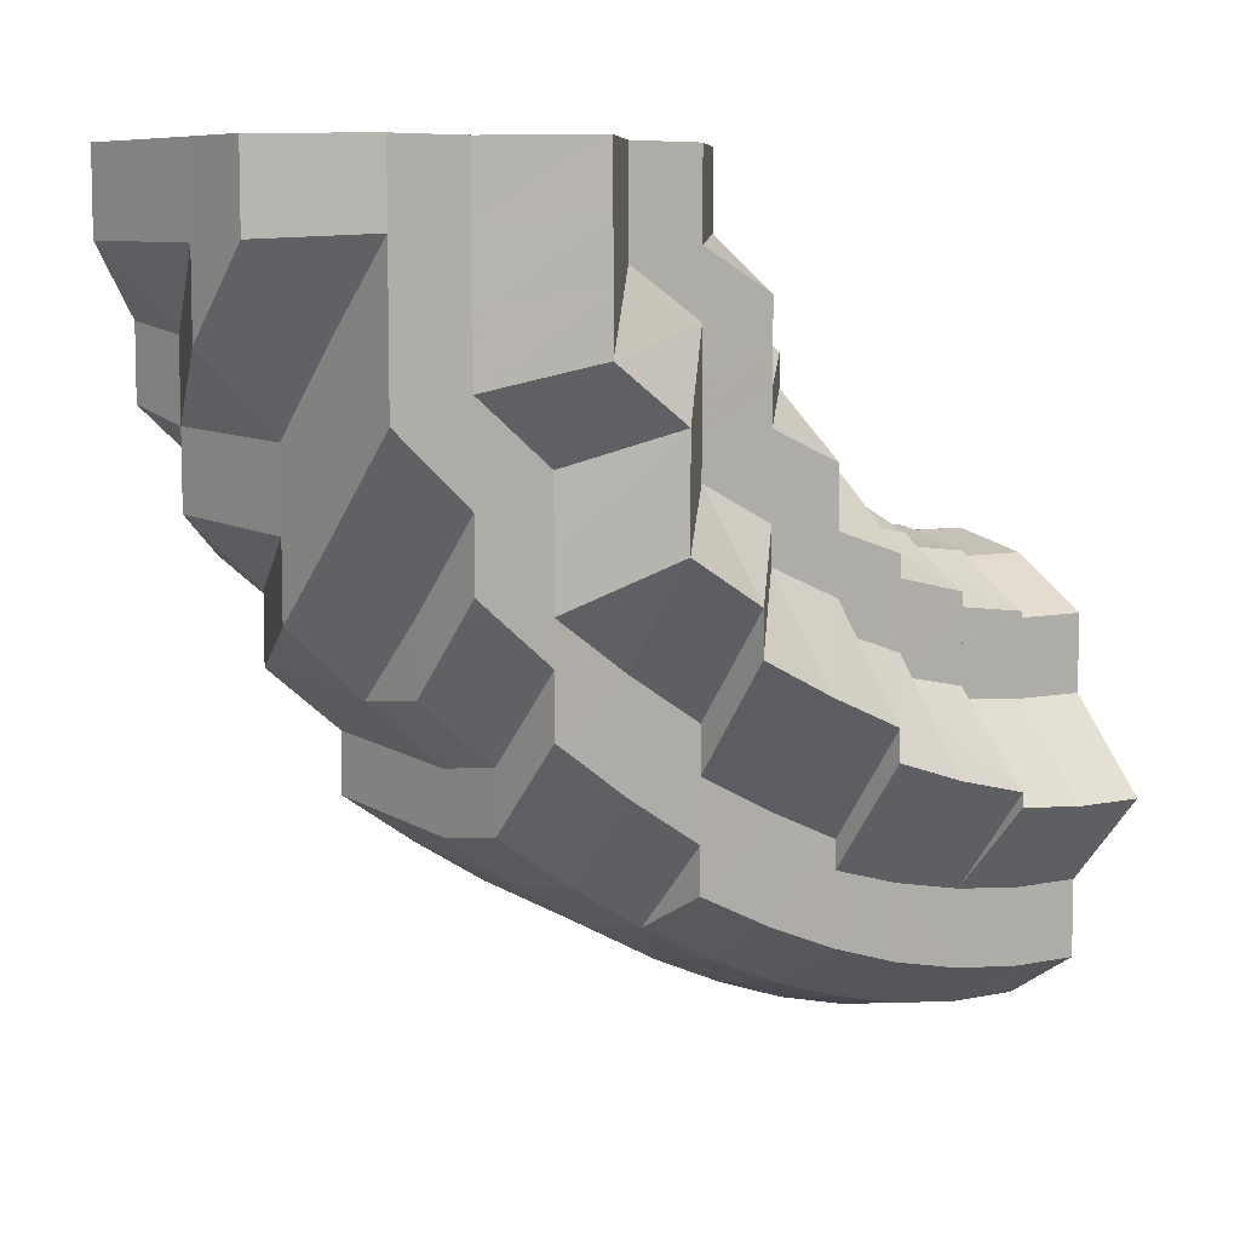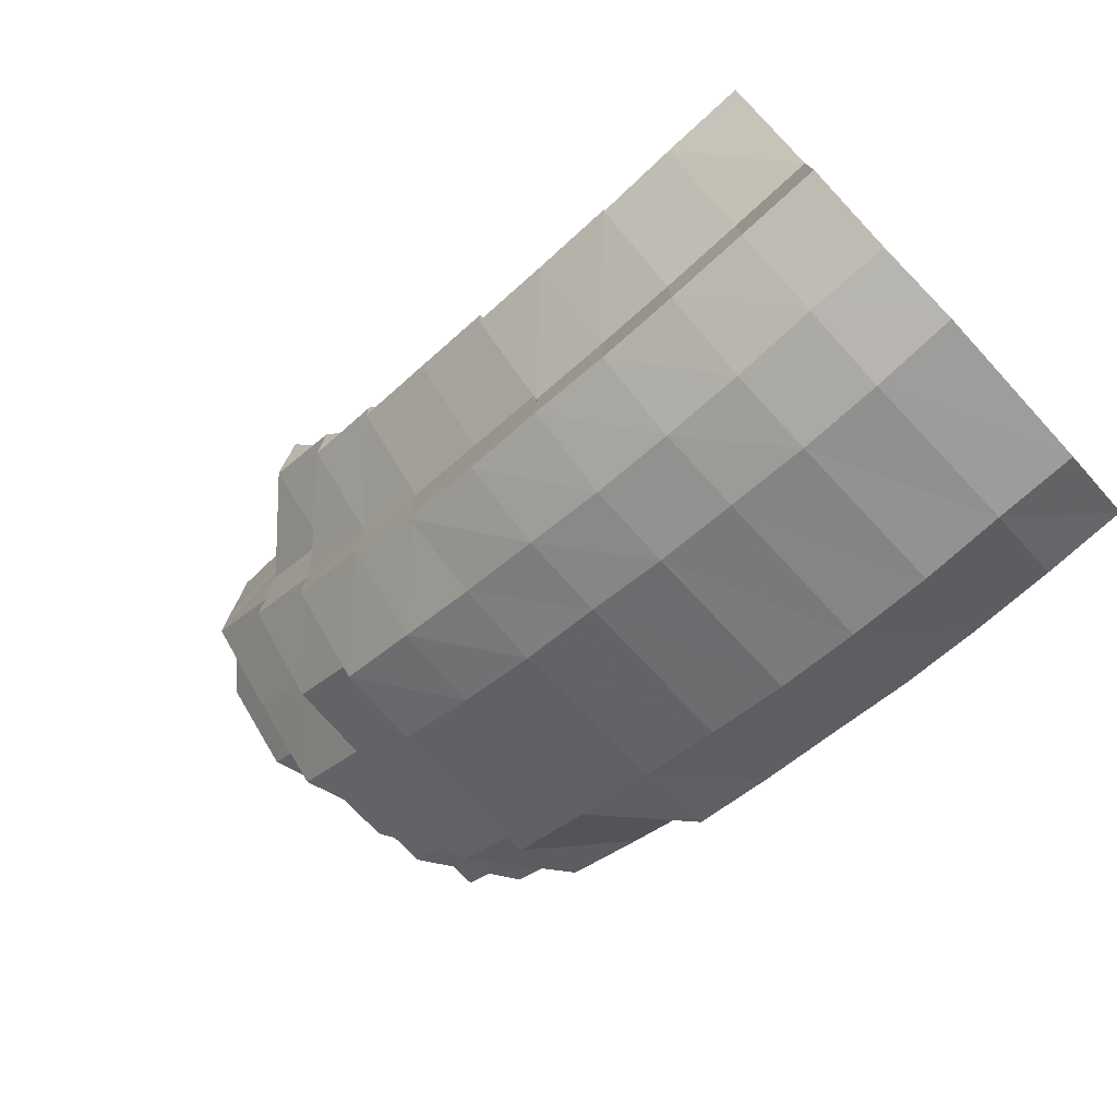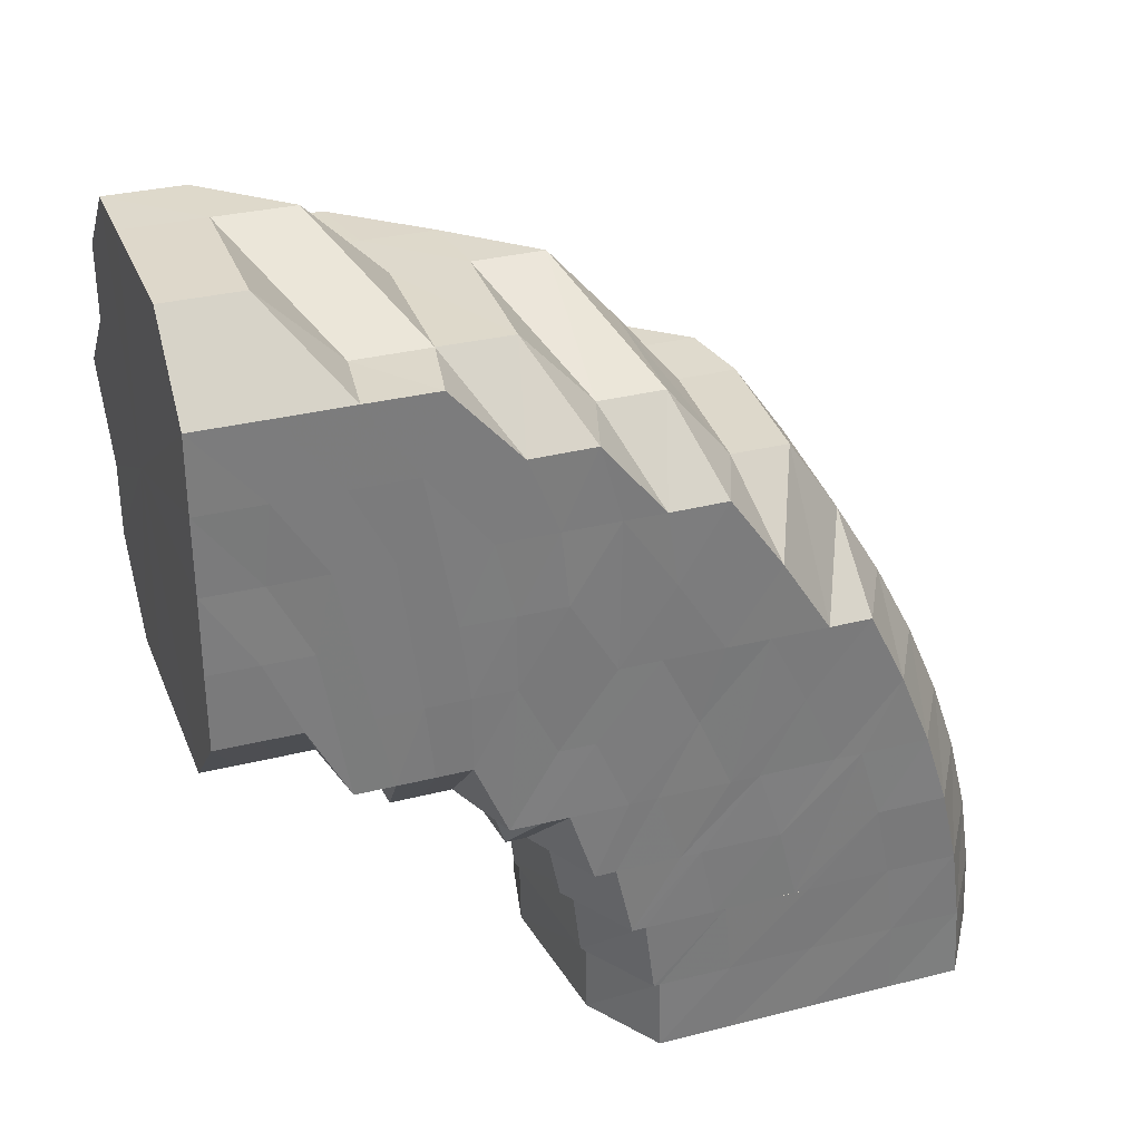
<metadata>
{"format":"obj","ext":"obj","renderer":"f3d","projection":"perspective","resolution":1024,"background":"white","views":[{"elev":7.6,"azim":-128.6,"up":"+Z"},{"elev":-76.9,"azim":-47.1,"up":"+Z"},{"elev":31.7,"azim":70.3,"up":"+Y"}]}
</metadata>
<code>
o 15742
v 2247 1881 22.31
v 2247 1881 22.3
v 2247 1881 22.31
v 2247 1881 22.3
v 2247 1881 22.31
v 2247 1881 22.3
v 2247 1881 22.31
v 2247 1881 22.31
v 2247 1881 22.31
v 2247 1881 22.29
v 2247 1881 22.29
v 2247 1881 22.29
v 2247 1881 22.3
v 2247 1881 22.3
v 2247 1881 22.31
v 2247 1881 22.31
v 2247 1881 22.3
v 2247 1881 22.31
v 2247 1881 22.3
v 2247 1881 22.29
v 2247 1881 22.28
v 2247 1881 22.29
v 2247 1881 22.29
v 2247 1881 22.3
v 2247 1881 22.29
v 2247 1881 22.3
v 2247 1881 22.31
v 2247 1881 22.28
v 2247 1881 22.28
v 2247 1881 22.28
v 2247 1881 22.27
v 2247 1881 22.28
v 2247 1881 22.27
v 2247 1881 22.28
v 2247 1881 22.27
v 2247 1881 22.28
v 2247 1881 22.27
v 2247 1881 22.27
v 2247 1881 22.29
v 2247 1881 22.29
v 2247 1881 22.28
v 2247 1881 22.3
v 2247 1881 22.31
v 2247 1881 22.29
v 2247 1881 22.31
v 2247 1881 22.3
v 2247 1881 22.31
v 2247 1881 22.31
v 2247 1881 22.29
v 2247 1881 22.31
v 2247 1881 22.3
v 2247 1881 22.31
v 2247 1881 22.28
v 2247 1881 22.29
v 2247 1881 22.28
v 2247 1881 22.29
v 2247 1881 22.27
v 2247 1881 22.27
v 2247 1881 22.28
v 2247 1881 22.28
v 2247 1881 22.27
v 2247 1881 22.29
v 2247 1881 22.28
v 2247 1881 22.28
v 2247 1881 22.29
v 2247 1881 22.29
v 2247 1881 22.29
v 2247 1881 22.28
v 2247 1881 22.28
v 2247 1881 22.27
v 2247 1881 22.3
v 2247 1881 22.29
v 2247 1881 22.29
v 2247 1881 22.3
v 2247 1881 22.31
v 2247 1881 22.31
v 2247 1881 22.3
v 2247 1881 22.31
v 2247 1881 22.31
v 2247 1881 22.3
v 2247 1881 22.3
v 2247 1881 22.31
v 2247 1881 22.31
v 2247 1881 22.3
v 2247 1881 22.31
v 2247 1881 22.3
v 2247 1881 22.31
v 2247 1881 22.29
v 2247 1881 22.3
v 2247 1881 22.29
v 2247 1881 22.3
v 2247 1881 22.29
v 2247 1881 22.29
v 2247 1881 22.29
v 2247 1881 22.29
v 2247 1881 22.28
v 2247 1881 22.29
v 2247 1881 22.29
v 2247 1881 22.29
v 2247 1881 22.29
v 2247 1881 22.28
v 2247 1881 22.29
v 2247 1881 22.28
v 2247 1881 22.28
v 2247 1881 22.28
v 2247 1881 22.28
v 2247 1881 22.28
v 2247 1881 22.28
v 2247 1881 22.27
v 2247 1881 22.27
v 2247 1881 22.28
v 2247 1881 22.28
v 2247 1881 22.27
v 2247 1881 22.26
v 2247 1881 22.26
v 2247 1881 22.27
v 2247 1881 22.27
v 2247 1881 22.26
v 2247 1881 22.25
v 2247 1881 22.26
v 2247 1881 22.25
v 2247 1881 22.27
v 2247 1881 22.27
v 2247 1881 22.25
v 2247 1881 22.26
v 2247 1881 22.27
v 2247 1881 22.24
v 2247 1881 22.24
v 2247 1881 22.24
v 2247 1881 22.23
v 2247 1881 22.25
v 2247 1881 22.23
v 2247 1881 22.23
v 2247 1881 22.24
v 2247 1881 22.24
v 2247 1881 22.24
v 2247 1881 22.24
v 2247 1881 22.22
v 2247 1881 22.22
v 2247 1881 22.21
v 2247 1881 22.21
v 2247 1881 22.22
v 2247 1881 22.23
v 2247 1881 22.21
v 2247 1881 22.21
v 2247 1881 22.23
v 2247 1881 22.22
v 2247 1881 22.24
v 2247 1881 22.25
v 2247 1881 22.26
v 2247 1881 22.25
v 2247 1881 22.26
v 2247 1881 22.26
v 2247 1881 22.27
v 2247 1881 22.26
v 2247 1881 22.24
v 2247 1881 22.26
v 2247 1881 22.27
v 2247 1881 22.28
v 2247 1881 22.23
v 2247 1881 22.24
v 2247 1881 22.25
v 2247 1881 22.22
v 2247 1881 22.23
v 2247 1881 22.26
v 2247 1881 22.25
v 2247 1881 22.27
v 2247 1881 22.28
v 2247 1881 22.26
v 2247 1881 22.27
v 2247 1881 22.26
v 2247 1881 22.26
v 2247 1881 22.27
v 2247 1881 22.28
v 2247 1881 22.28
v 2247 1881 22.28
v 2247 1881 22.27
v 2247 1881 22.29
v 2247 1881 22.26
v 2247 1881 22.25
v 2247 1881 22.26
v 2247 1881 22.25
v 2247 1881 22.24
v 2247 1881 22.24
v 2247 1881 22.23
v 2247 1881 22.23
v 2247 1881 22.24
v 2247 1881 22.22
v 2247 1881 22.23
v 2247 1881 22.23
v 2247 1881 22.21
v 2247 1881 22.22
v 2247 1881 22.21
v 2247 1881 22.22
v 2247 1881 22.23
v 2247 1881 22.23
v 2247 1881 22.23
v 2247 1881 22.24
v 2247 1881 22.24
v 2247 1881 22.24
v 2247 1881 22.24
v 2247 1881 22.23
v 2247 1881 22.25
v 2247 1881 22.22
v 2247 1881 22.24
v 2247 1881 22.23
v 2247 1881 22.25
v 2247 1881 22.26
v 2247 1881 22.25
v 2247 1881 22.25
v 2247 1881 22.25
v 2247 1881 22.24
v 2247 1881 22.26
v 2247 1881 22.25
v 2247 1881 22.25
v 2247 1881 22.26
v 2247 1881 22.26
v 2247 1881 22.26
v 2247 1881 22.26
v 2247 1881 22.25
v 2247 1881 22.26
v 2247 1881 22.26
v 2247 1881 22.26
v 2247 1881 22.26
v 2247 1881 22.26
v 2247 1881 22.26
v 2247 1881 22.26
v 2247 1881 22.26
v 2247 1881 22.25
v 2247 1881 22.26
v 2247 1881 22.26
v 2247 1881 22.26
v 2247 1881 22.25
v 2247 1881 22.26
v 2247 1881 22.26
v 2247 1881 22.27
v 2247 1881 22.26
v 2247 1881 22.26
v 2247 1881 22.26
v 2247 1881 22.27
v 2247 1881 22.26
v 2247 1881 22.27
v 2247 1881 22.27
v 2247 1881 22.26
v 2247 1881 22.26
v 2247 1881 22.25
v 2247 1881 22.24
v 2247 1881 22.23
v 2247 1881 22.24
v 2247 1881 22.23
v 2247 1881 22.24
v 2247 1881 22.23
v 2247 1881 22.24
v 2247 1881 22.24
v 2247 1881 22.25
v 2247 1881 22.26
v 2247 1881 22.27
v 2247 1881 22.26
v 2247 1881 22.25
v 2247 1881 22.24
v 2247 1881 22.24
v 2247 1881 22.25
v 2247 1881 22.24
v 2247 1881 22.23
v 2247 1881 22.22
v 2247 1881 22.22
v 2247 1881 22.23
v 2247 1881 22.24
v 2247 1881 22.21
v 2247 1881 22.21
v 2247 1881 22.22
v 2247 1881 22.21
v 2247 1881 22.2
v 2247 1881 22.21
v 2247 1881 22.2
v 2247 1881 22.2
v 2247 1881 22.2
v 2247 1881 22.2
v 2247 1881 22.22
v 2247 1881 22.21
v 2247 1881 22.22
v 2247 1881 22.23
v 2247 1881 22.22
v 2247 1881 22.23
v 2247 1881 22.23
v 2247 1881 22.23
v 2247 1881 22.22
v 2247 1881 22.23
v 2247 1881 22.21
v 2247 1881 22.2
v 2247 1881 22.23
v 2247 1881 22.23
v 2247 1881 22.2
v 2247 1881 22.2
v 2247 1881 22.2
v 2247 1881 22.2
v 2247 1881 22.2
v 2247 1881 22.2
v 2247 1881 22.21
v 2247 1881 22.2
v 2247 1881 22.21
v 2247 1881 22.21
v 2247 1881 22.22
v 2247 1881 22.21
v 2247 1881 22.21
v 2247 1881 22.21
v 2247 1881 22.22
v 2247 1881 22.22
v 2247 1881 22.22
v 2247 1881 22.23
v 2247 1881 22.23
v 2247 1881 22.23
v 2247 1881 22.24
v 2247 1881 22.24
v 2247 1881 22.24
v 2247 1881 22.25
v 2247 1881 22.25
v 2247 1881 22.25
v 2247 1881 22.26
v 2247 1881 22.26
v 2247 1881 22.26
v 2247 1881 22.26
v 2247 1881 22.25
v 2247 1881 22.26
v 2247 1881 22.26
v 2247 1881 22.26
v 2247 1881 22.25
v 2247 1881 22.26
v 2247 1881 22.26
v 2247 1881 22.24
v 2247 1881 22.25
v 2247 1881 22.25
v 2247 1881 22.24
v 2247 1881 22.24
v 2247 1881 22.23
v 2247 1881 22.23
v 2247 1881 22.24
v 2247 1881 22.24
v 2247 1881 22.25
v 2247 1881 22.25
v 2247 1881 22.26
v 2247 1881 22.26
v 2247 1881 22.25
v 2247 1881 22.26
v 2247 1881 22.26
v 2247 1881 22.26
v 2247 1881 22.25
v 2247 1881 22.26
v 2247 1881 22.26
v 2247 1881 22.26
v 2247 1881 22.26
v 2247 1881 22.26
v 2247 1881 22.25
v 2247 1881 22.26
v 2247 1881 22.25
v 2247 1881 22.25
v 2247 1881 22.31
v 2247 1881 22.3
v 2247 1881 22.31
v 2247 1881 22.29
v 2247 1881 22.31
v 2247 1881 22.28
v 2247 1881 22.29
v 2247 1881 22.3
v 2247 1881 22.31
v 2247 1881 22.31
v 2247 1881 22.3
v 2247 1881 22.3
v 2247 1881 22.31
v 2247 1881 22.31
v 2247 1881 22.29
v 2247 1881 22.28
v 2247 1881 22.29
v 2247 1881 22.3
v 2247 1881 22.28
v 2247 1881 22.27
v 2247 1881 22.3
v 2247 1881 22.31
v 2247 1881 22.31
v 2247 1881 22.29
v 2247 1881 22.29
v 2247 1881 22.28
v 2247 1881 22.28
v 2247 1881 22.26
v 2247 1881 22.26
v 2247 1881 22.26
v 2247 1881 22.26
v 2247 1881 22.25
v 2247 1881 22.24
v 2247 1881 22.25
v 2247 1881 22.24
v 2247 1881 22.25
v 2247 1881 22.26
v 2247 1881 22.27
v 2247 1881 22.27
v 2247 1881 22.27
v 2247 1881 22.27
v 2247 1881 22.26
v 2247 1881 22.27
v 2247 1881 22.28
v 2247 1881 22.27
v 2247 1881 22.28
v 2247 1881 22.27
v 2247 1881 22.27
v 2247 1881 22.27
v 2247 1881 22.27
v 2247 1881 22.27
v 2247 1881 22.27
v 2247 1881 22.26
v 2247 1881 22.26
v 2247 1881 22.25
v 2247 1881 22.26
v 2247 1881 22.26
v 2247 1881 22.25
v 2247 1881 22.26
v 2247 1881 22.26
v 2247 1881 22.26
v 2247 1881 22.22
v 2247 1881 22.23
v 2247 1881 22.23
v 2247 1881 22.25
v 2247 1881 22.25
v 2247 1881 22.26
v 2247 1881 22.26
v 2247 1881 22.26
v 2247 1881 22.26
v 2247 1881 22.26
v 2247 1881 22.26
v 2247 1881 22.25
v 2247 1881 22.31
v 2247 1881 22.31
v 2247 1881 22.31
v 2247 1881 22.31
v 2247 1881 22.31
v 2247 1881 22.31
v 2247 1881 22.31
v 2247 1881 22.31
v 2247 1881 22.31
v 2247 1881 22.31
v 2247 1881 22.31
v 2247 1881 22.31
v 2247 1881 22.31
v 2247 1881 22.31
v 2247 1881 22.31
v 2247 1881 22.31
v 2247 1881 22.31
f 1 2 3
f 3 4 5
f 5 6 7
f 4 6 8
f 2 4 9
f 4 10 6
f 2 11 4
f 11 10 4
f 10 12 13
f 6 14 15
f 7 14 16
f 14 17 18
f 19 20 14
f 20 21 22
f 22 23 17
f 14 22 24
f 25 22 14
f 24 26 27
f 10 28 25
f 28 29 12
f 30 28 10
f 11 30 10
f 30 31 28
f 32 30 11
f 31 33 28
f 28 33 34
f 35 31 30
f 32 35 30
f 36 37 32
f 38 35 32
f 39 32 11
f 40 36 39
f 41 32 39
f 39 11 2
f 42 39 2
f 42 2 43
f 44 39 42
f 45 42 1
f 46 44 42
f 46 42 47
f 48 46 45
f 49 44 46
f 50 51 48
f 51 49 46
f 51 46 52
f 49 53 44
f 54 49 51
f 53 55 56
f 57 58 55
f 53 57 41
f 59 53 49
f 54 59 49
f 60 57 53
f 59 60 53
f 60 61 57
f 62 59 54
f 63 60 59
f 62 63 59
f 63 64 60
f 64 61 60
f 65 63 62
f 66 67 62
f 65 68 63
f 68 64 63
f 69 68 65
f 64 70 61
f 71 66 72
f 72 62 54
f 73 62 72
f 72 54 74
f 74 54 51
f 74 51 75
f 76 74 50
f 77 72 74
f 77 74 78
f 79 77 76
f 80 72 77
f 81 80 77
f 81 77 82
f 83 81 79
f 84 80 81
f 85 86 83
f 86 84 81
f 86 81 87
f 84 88 80
f 89 84 86
f 88 90 91
f 92 93 90
f 88 92 73
f 94 88 84
f 89 94 84
f 95 92 88
f 94 95 88
f 95 96 92
f 97 94 89
f 98 95 94
f 97 98 94
f 99 98 97
f 100 101 98
f 102 100 97
f 98 103 95
f 103 96 95
f 104 103 98
f 96 69 92
f 92 69 65
f 103 105 96
f 96 106 69
f 105 106 96
f 106 107 69
f 69 107 68
f 104 108 103
f 108 105 103
f 109 108 104
f 108 110 105
f 107 111 68
f 68 111 64
f 111 70 64
f 110 112 105
f 105 112 106
f 113 110 108
f 109 113 108
f 113 114 110
f 115 113 109
f 116 117 112
f 118 119 113
f 120 118 109
f 121 114 113
f 114 122 123
f 121 124 114
f 124 125 114
f 114 125 126
f 127 124 121
f 124 128 125
f 129 127 121
f 127 130 124
f 130 128 124
f 128 131 125
f 132 130 127
f 130 133 128
f 133 134 135
f 136 137 131
f 138 133 130
f 132 138 130
f 138 139 133
f 140 138 132
f 141 139 138
f 140 141 138
f 142 140 132
f 142 132 143
f 144 141 140
f 145 140 142
f 145 144 140
f 146 142 143
f 147 145 142
f 147 142 146
f 146 143 148
f 148 143 129
f 129 149 150
f 148 129 151
f 151 129 115
f 151 150 152
f 153 152 154
f 153 151 155
f 156 151 153
f 156 148 151
f 157 153 158
f 157 154 159
f 160 148 156
f 160 146 148
f 161 160 156
f 161 156 162
f 163 146 160
f 163 147 146
f 164 160 161
f 164 163 160
f 165 162 157
f 166 161 162
f 166 162 165
f 165 157 167
f 167 157 168
f 169 166 165
f 170 171 167
f 169 172 173
f 167 159 174
f 175 174 23
f 175 167 176
f 177 167 175
f 33 169 177
f 34 177 175
f 33 177 34
f 34 175 22
f 22 175 178
f 179 169 33
f 31 179 33
f 179 180 169
f 180 166 169
f 181 179 31
f 35 181 31
f 182 180 179
f 181 182 179
f 180 183 166
f 183 161 166
f 183 164 161
f 184 183 180
f 182 184 180
f 185 164 183
f 184 185 183
f 185 186 164
f 186 163 164
f 187 185 184
f 186 188 163
f 188 147 163
f 189 186 185
f 187 189 185
f 190 188 186
f 189 190 186
f 188 191 147
f 191 145 147
f 190 192 188
f 192 191 188
f 191 193 145
f 193 144 145
f 192 194 191
f 194 193 191
f 195 192 190
f 196 194 192
f 195 196 192
f 197 195 190
f 197 190 189
f 198 196 195
f 199 197 189
f 199 189 187
f 200 195 197
f 200 198 195
f 201 197 199
f 201 200 197
f 198 202 196
f 203 201 199
f 202 204 196
f 196 204 194
f 205 202 198
f 202 206 204
f 207 205 198
f 207 198 200
f 208 209 207
f 210 205 207
f 210 211 205
f 211 212 205
f 213 214 210
f 214 215 212
f 216 213 217
f 218 216 219
f 220 218 221
f 222 217 223
f 224 222 225
f 226 219 222
f 227 221 226
f 222 223 228
f 229 230 227
f 230 231 226
f 231 232 222
f 232 233 234
f 226 222 235
f 227 226 236
f 236 226 235
f 237 227 236
f 238 239 237
f 236 235 240
f 240 235 241
f 237 236 242
f 242 236 240
f 243 237 242
f 244 237 243
f 244 245 237
f 246 245 244
f 246 247 245
f 248 249 247
f 250 248 251
f 252 253 246
f 254 252 255
f 256 244 243
f 256 243 257
f 258 256 257
f 131 256 258
f 131 259 256
f 260 259 131
f 261 262 259
f 260 263 259
f 264 263 260
f 133 264 260
f 264 265 263
f 265 266 267
f 265 267 268
f 269 265 264
f 139 269 264
f 269 270 265
f 270 271 265
f 272 269 139
f 141 272 139
f 273 270 269
f 272 273 269
f 270 274 271
f 275 272 141
f 144 275 141
f 276 273 272
f 275 276 272
f 273 277 270
f 277 274 270
f 277 278 274
f 274 279 271
f 274 280 279
f 281 279 282
f 279 283 284
f 279 285 286
f 287 288 285
f 289 287 279
f 290 289 274
f 289 287 291
f 290 289 291
f 287 292 291
f 293 290 291
f 293 290 277
f 294 293 291
f 294 293 295
f 295 296 277
f 295 277 273
f 276 295 273
f 297 295 276
f 297 298 295
f 299 294 297
f 299 294 291
f 300 297 276
f 300 276 275
f 301 297 300
f 301 302 297
f 303 299 301
f 303 299 291
f 304 300 275
f 304 275 144
f 193 304 144
f 305 300 304
f 305 301 300
f 306 304 193
f 306 305 304
f 194 306 193
f 204 306 194
f 204 307 306
f 307 305 306
f 206 307 204
f 308 301 305
f 307 308 305
f 308 309 301
f 206 310 307
f 310 308 307
f 310 311 308
f 312 303 308
f 313 312 310
f 312 303 291
f 313 312 291
f 314 310 206
f 314 315 310
f 212 314 206
f 316 314 212
f 316 317 314
f 318 313 314
f 318 313 291
f 319 318 316
f 319 318 291
f 320 319 291
f 320 319 321
f 322 321 323
f 324 320 291
f 324 320 325
f 326 325 322
f 327 324 291
f 327 324 328
f 329 328 326
f 330 327 291
f 330 327 331
f 332 331 329
f 292 330 291
f 292 330 333
f 333 334 331
f 335 292 333
f 336 335 337
f 284 333 338
f 338 333 339
f 338 339 340
f 341 340 342
f 343 339 344
f 344 345 346
f 347 348 345
f 346 349 350
f 348 351 349
f 350 352 353
f 351 354 352
f 354 355 356
f 357 358 359
f 358 360 26
f 359 26 361
f 360 362 363
f 178 363 26
f 26 363 364
f 26 364 365
f 361 364 366
f 363 367 364
f 366 368 369
f 364 368 370
f 364 367 368
f 363 371 367
f 176 371 363
f 362 372 371
f 371 373 367
f 367 374 368
f 367 373 374
f 373 97 374
f 374 97 89
f 371 375 373
f 168 375 371
f 372 376 375
f 374 89 377
f 368 374 377
f 368 377 378
f 377 89 86
f 377 86 379
f 369 377 85
f 375 380 381
f 382 383 380
f 158 382 375
f 375 382 99
f 376 120 382
f 155 109 382
f 382 109 104
f 61 384 57
f 57 384 38
f 61 385 384
f 70 385 61
f 384 386 38
f 38 386 35
f 386 181 35
f 384 387 386
f 385 387 384
f 386 388 181
f 387 388 386
f 388 182 181
f 388 389 182
f 389 184 182
f 389 187 184
f 390 389 388
f 387 390 388
f 391 187 389
f 390 391 389
f 391 199 187
f 203 199 391
f 392 391 390
f 392 203 391
f 393 390 387
f 393 392 390
f 385 393 387
f 394 393 385
f 70 394 385
f 395 396 394
f 397 394 70
f 111 397 70
f 394 398 393
f 398 392 393
f 399 398 394
f 400 397 111
f 107 400 111
f 400 401 397
f 402 400 107
f 106 402 107
f 112 402 106
f 402 403 400
f 403 401 400
f 112 404 402
f 404 403 402
f 126 404 112
f 126 258 404
f 258 257 404
f 404 257 403
f 401 405 406
f 257 407 403
f 403 407 401
f 257 243 407
f 243 242 407
f 407 408 401
f 407 242 408
f 401 408 399
f 242 240 408
f 408 409 399
f 408 240 409
f 399 409 398
f 240 241 409
f 409 410 398
f 409 241 410
f 398 410 392
f 410 203 392
f 241 411 410
f 410 411 203
f 411 201 203
f 412 413 411
f 411 414 201
f 414 200 201
f 228 414 411
f 414 207 200
f 228 223 414
f 223 207 414
f 415 416 417
f 418 419 420
f 421 422 423
f 423 424 425
f 425 426 427
f 427 428 429
f 430 431 432
f 431 433 432
f 434 430 432
f 433 435 432
f 436 434 432
f 435 437 432
f 438 436 432
f 437 439 432
f 440 438 432
f 439 441 432
f 442 440 432
f 441 443 432
f 444 442 432
f 443 445 432
f 446 444 432
f 445 446 432

</code>
